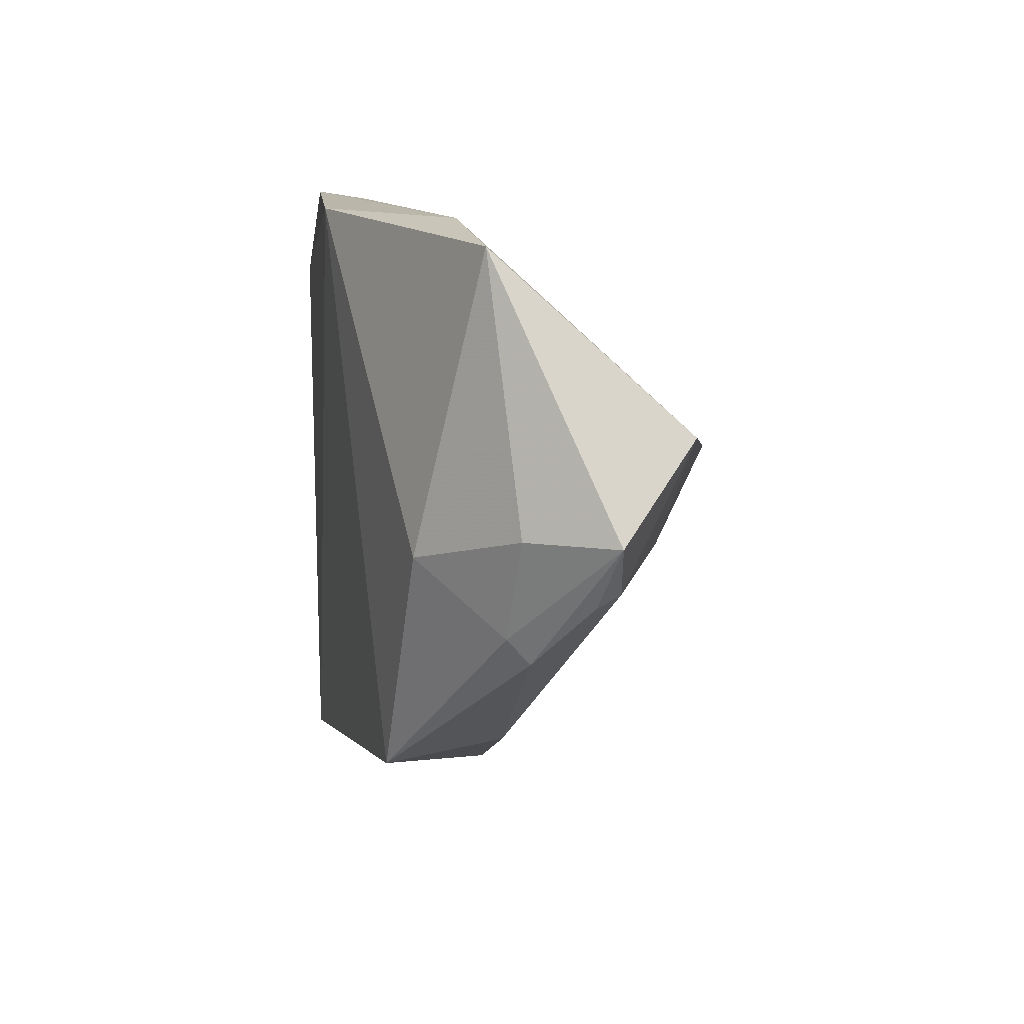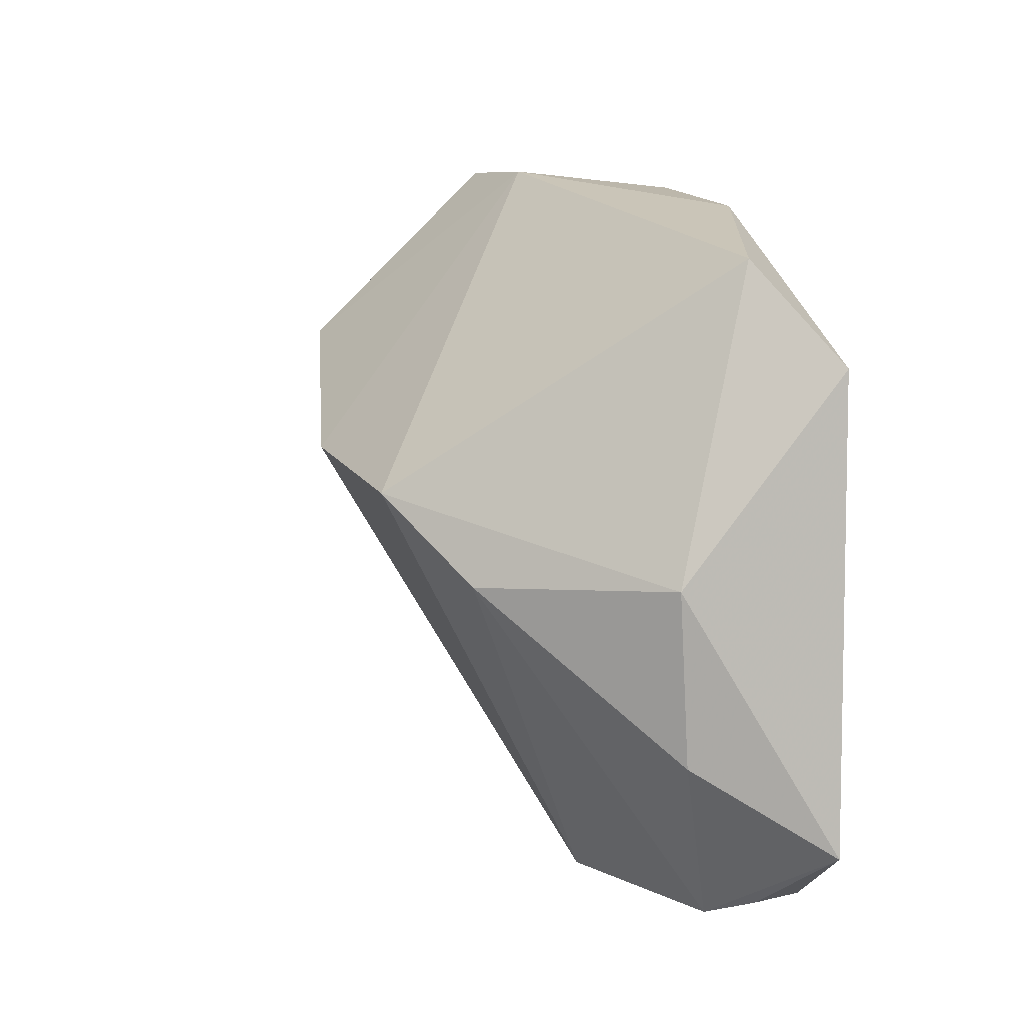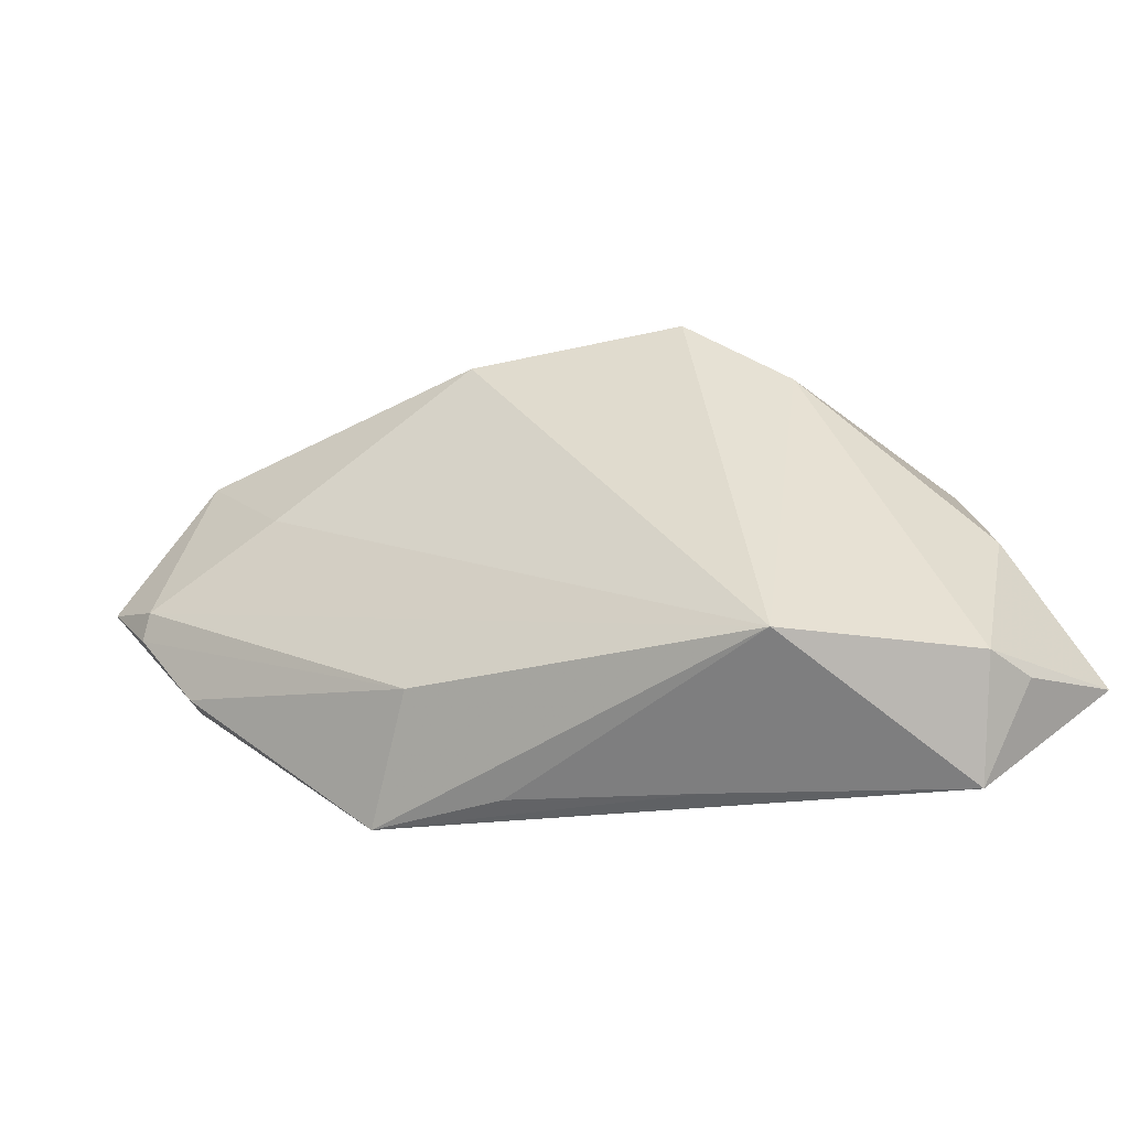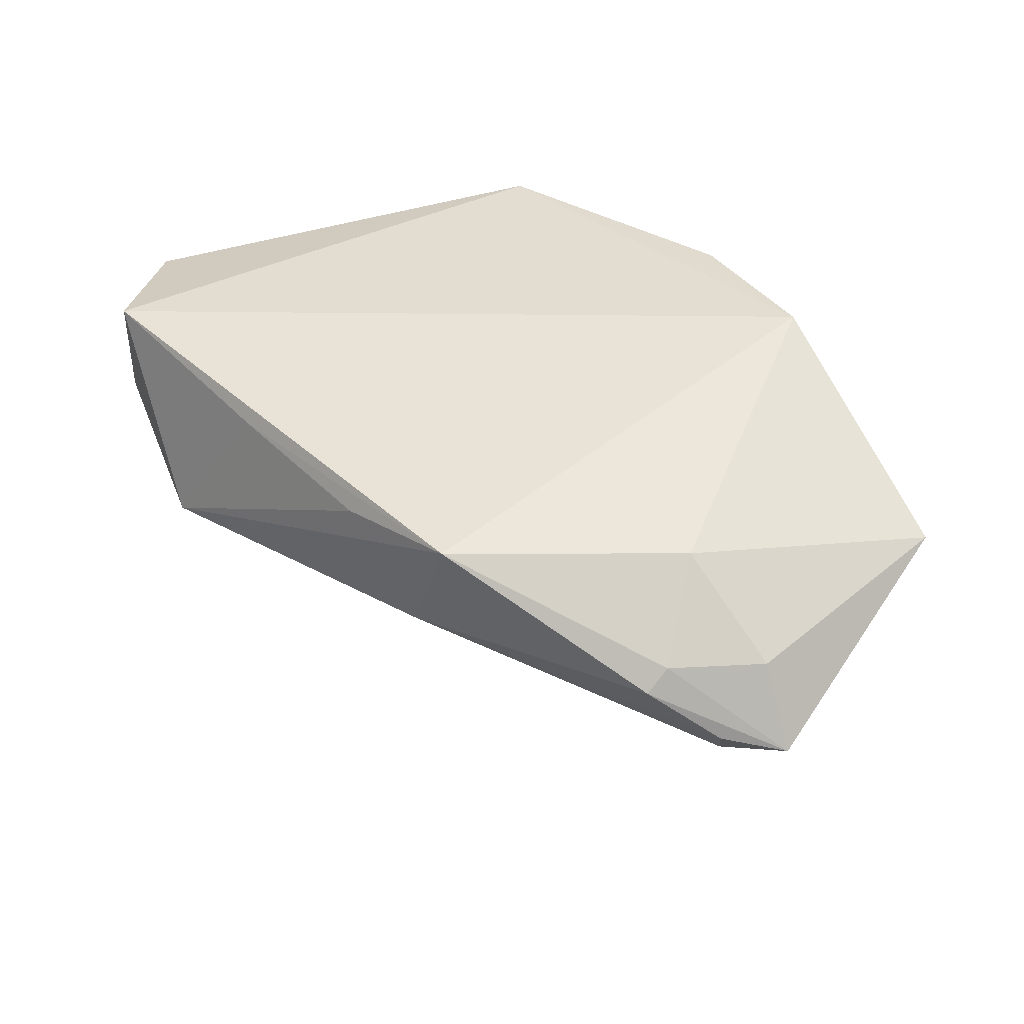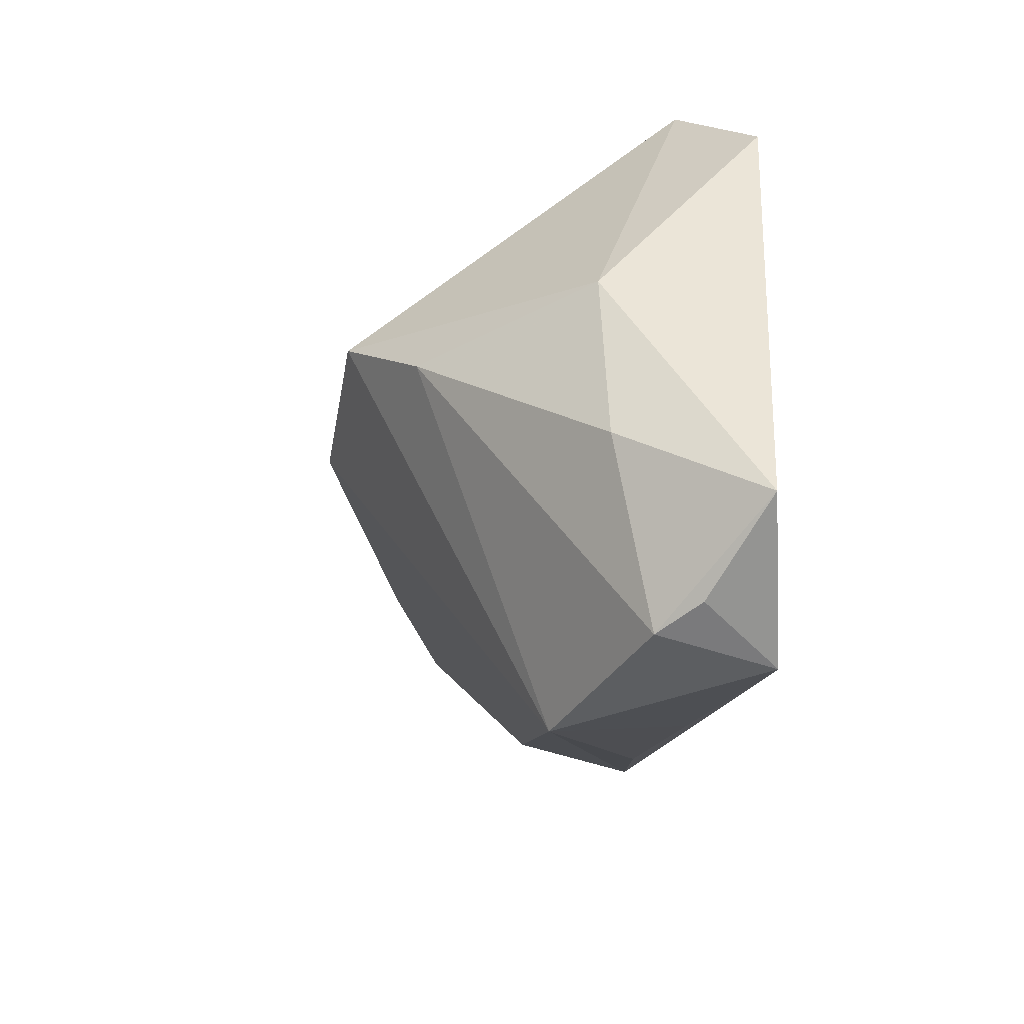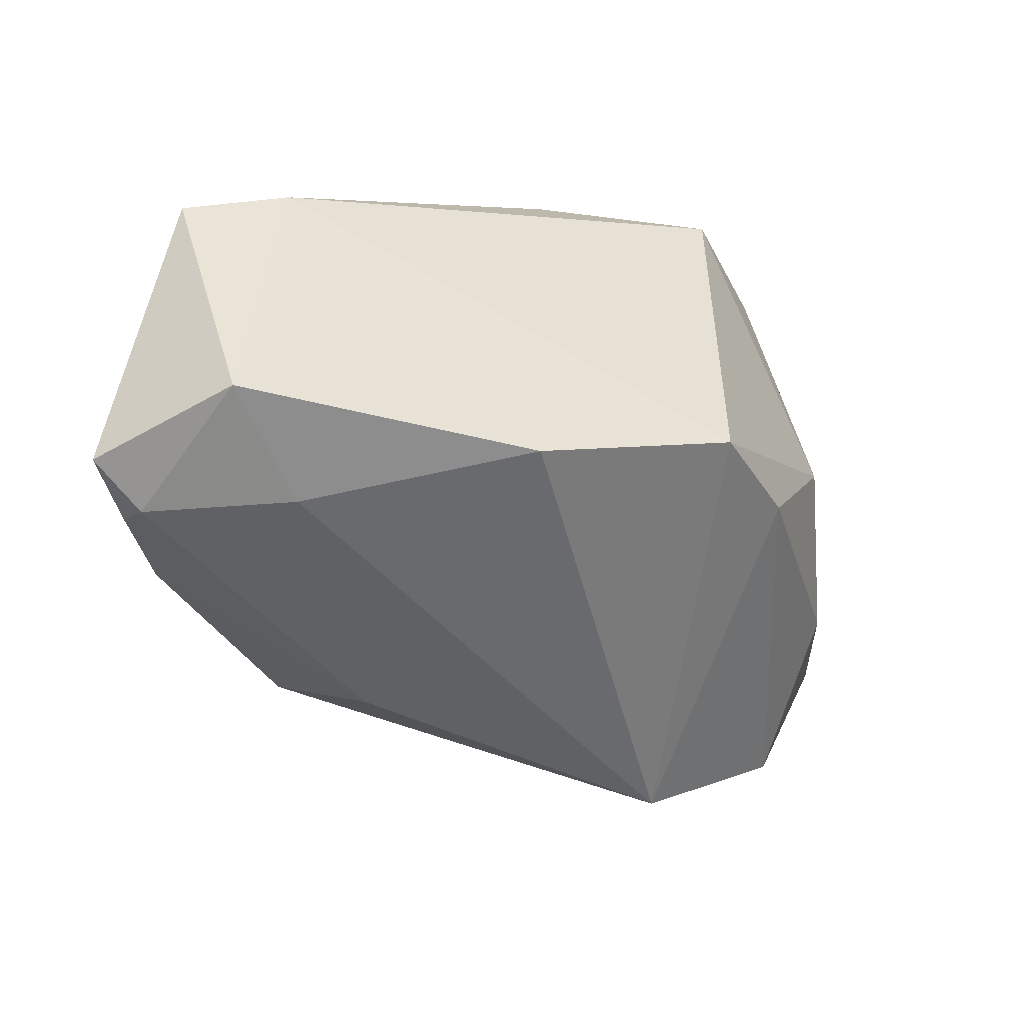
<metadata>
{"format":"obj","ext":"obj","renderer":"f3d","projection":"perspective","resolution":1024,"background":"white","views":[{"elev":12.9,"azim":82.5,"up":"+Y"},{"elev":16.0,"azim":-108.5,"up":"+Y"},{"elev":-76.4,"azim":-166.4,"up":"+Y"},{"elev":35.4,"azim":61.1,"up":"+Z"},{"elev":-30.2,"azim":-97.0,"up":"+Y"},{"elev":4.8,"azim":158.6,"up":"+Y"}]}
</metadata>
<code>
v -0.01717 -0.0438 -0.004848
v 0.05135 -0.009154 -0.00243
v 0.05515 0.005959 -0.0009201
v 0.02356 -0.0273 -0.002723
v 0.06074 0.006149 -0.01117
v 0.0551 -0.0003221 -0.012
v 0.03185 0.0392 0.003662
v 0.04325 0.00169 0.01002
v 0.01191 0.03881 0.01789
v -0.009519 0.0392 0.01752
v -0.01613 0.007723 -0.02987
v -0.04294 -0.03958 0.008306
v -0.05212 -0.03081 0.01464
v -0.03181 0.03641 0.0102
v -0.006066 -0.03703 0.01362
v -0.04285 0.02515 0.01789
v 0.03138 -0.02712 0.01257
v 0.01556 -0.03214 0.01091
v -0.04492 -0.02028 -0.001622
v -0.03528 -0.04328 0.01789
v 0.04603 0.01533 -0.0222
v -0.02742 -0.001527 -0.02193
v 0.0464 0.03737 0.001929
v -0.03908 -0.04183 0.003509
v 0.01012 0.007199 -0.03088
v -0.0437 0.0009393 -0.002411
v 0.05666 -0.001384 -0.009
v 0.05112 -0.0062 0.0002987
v 0.03739 0.0009548 -0.01931
f 14 11 26
f 14 26 16
f 7 9 23
f 7 11 14
f 23 21 7
f 5 21 23
f 23 9 8
f 10 7 14
f 9 7 10
f 14 16 10
f 10 16 9
f 9 16 20
f 3 5 23
f 23 8 3
f 17 8 9
f 9 20 17
f 25 1 11
f 25 7 21
f 11 7 25
f 21 5 6
f 22 26 11
f 22 19 26
f 11 1 22
f 13 16 26
f 26 19 13
f 12 20 13
f 13 20 16
f 1 17 18
f 2 17 4
f 4 17 1
f 1 6 4
f 28 3 8
f 8 17 28
f 28 17 2
f 2 5 28
f 5 3 28
f 27 5 2
f 27 6 5
f 2 4 27
f 27 4 6
f 1 25 29
f 29 6 1
f 29 25 21
f 21 6 29
f 24 22 1
f 19 22 24
f 24 20 12
f 1 20 24
f 12 13 24
f 24 13 19
f 15 17 20
f 15 18 17
f 15 20 1
f 1 18 15

</code>
